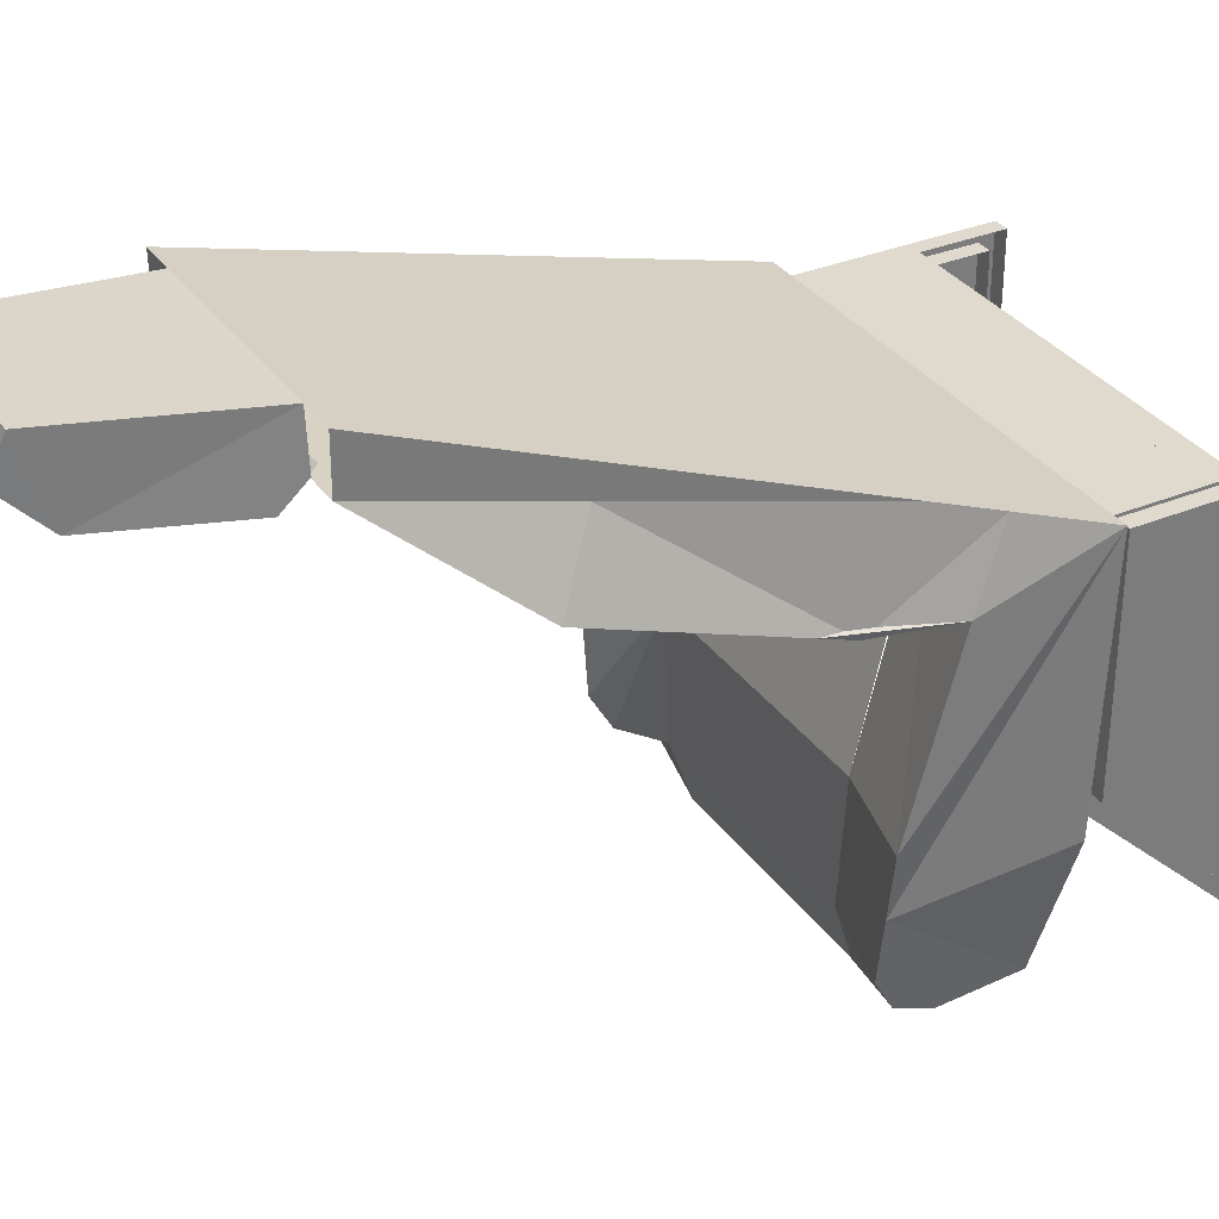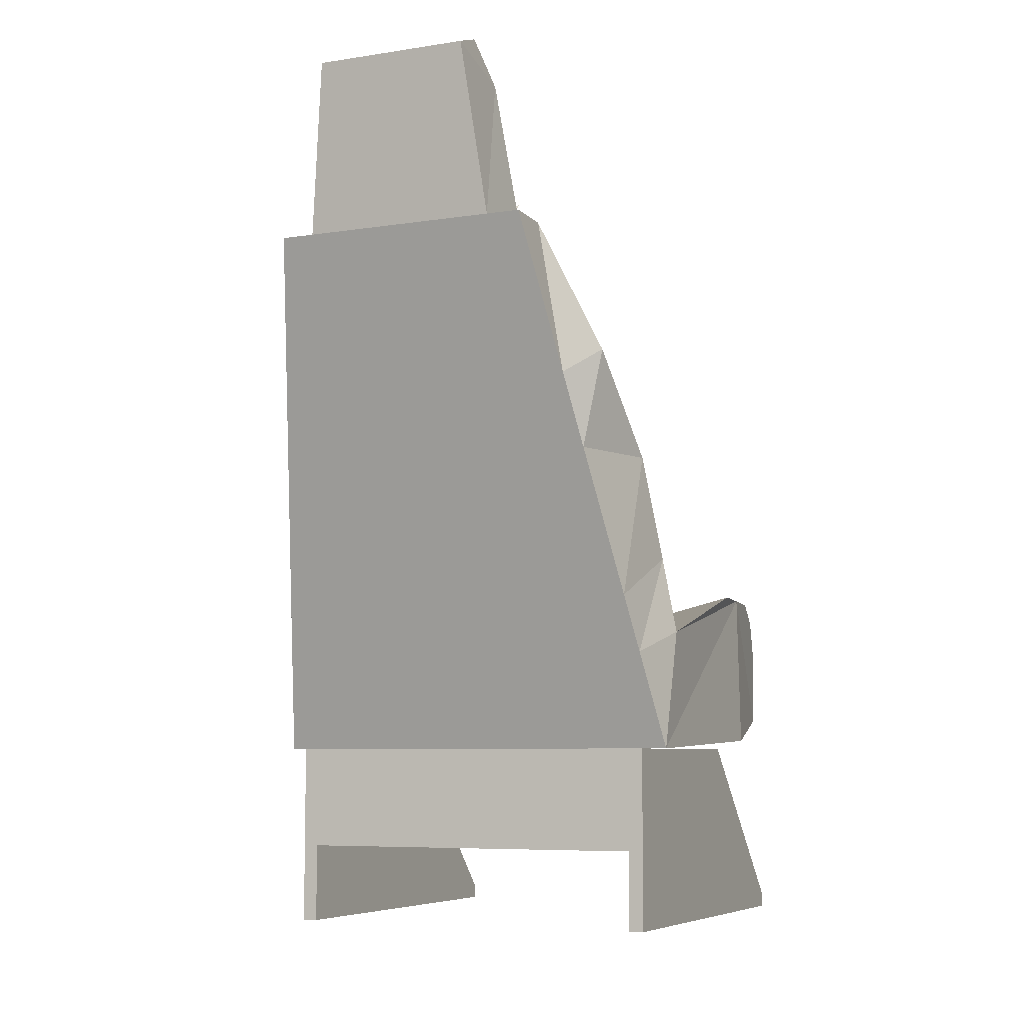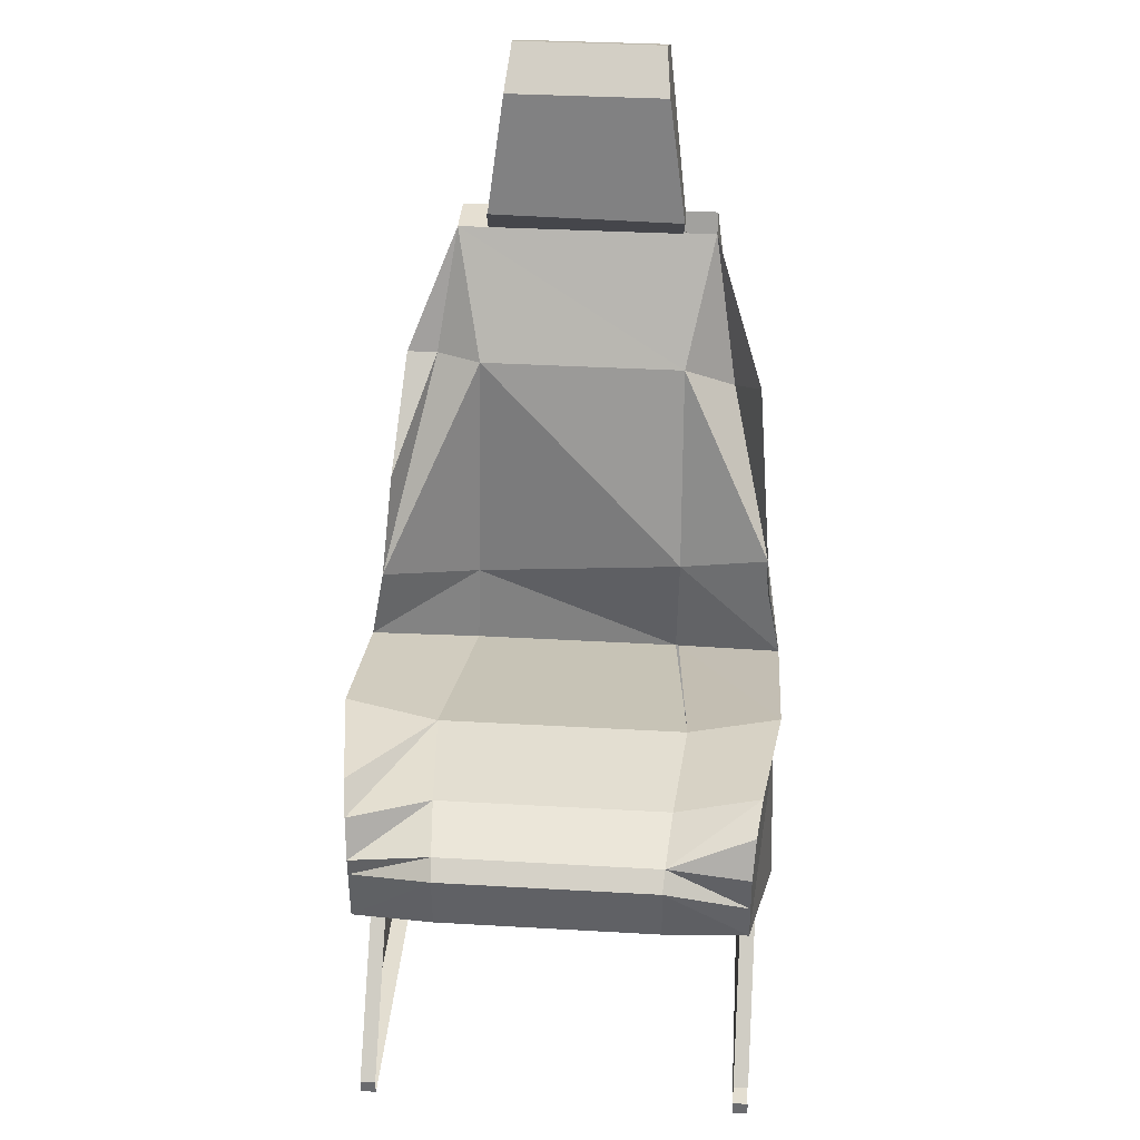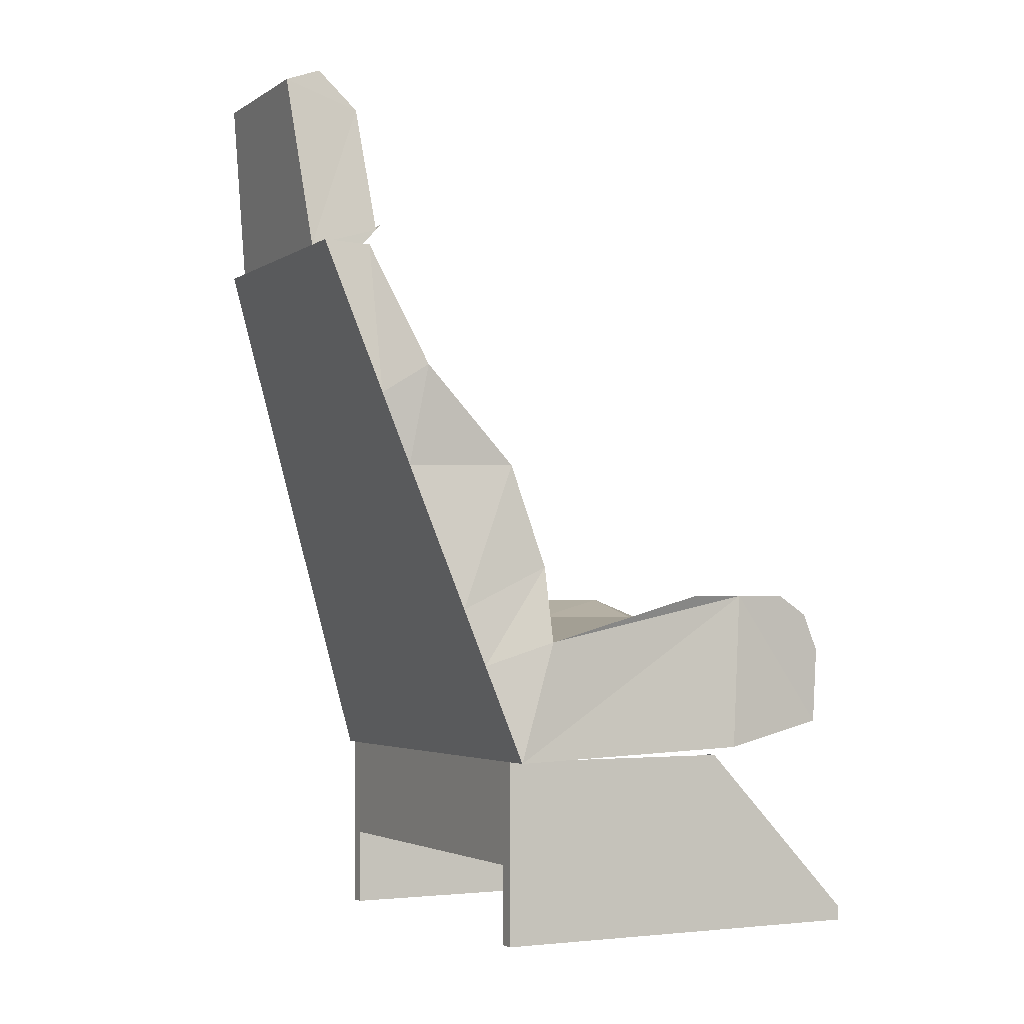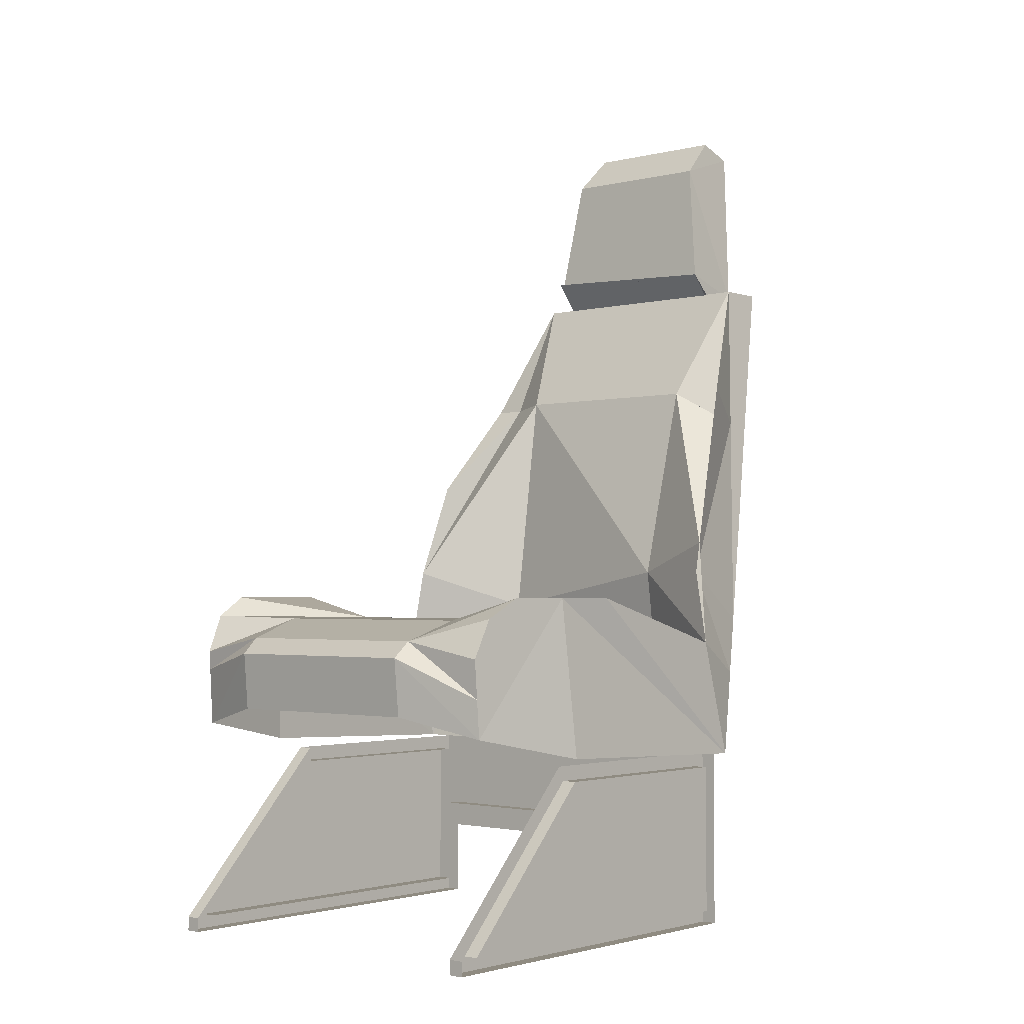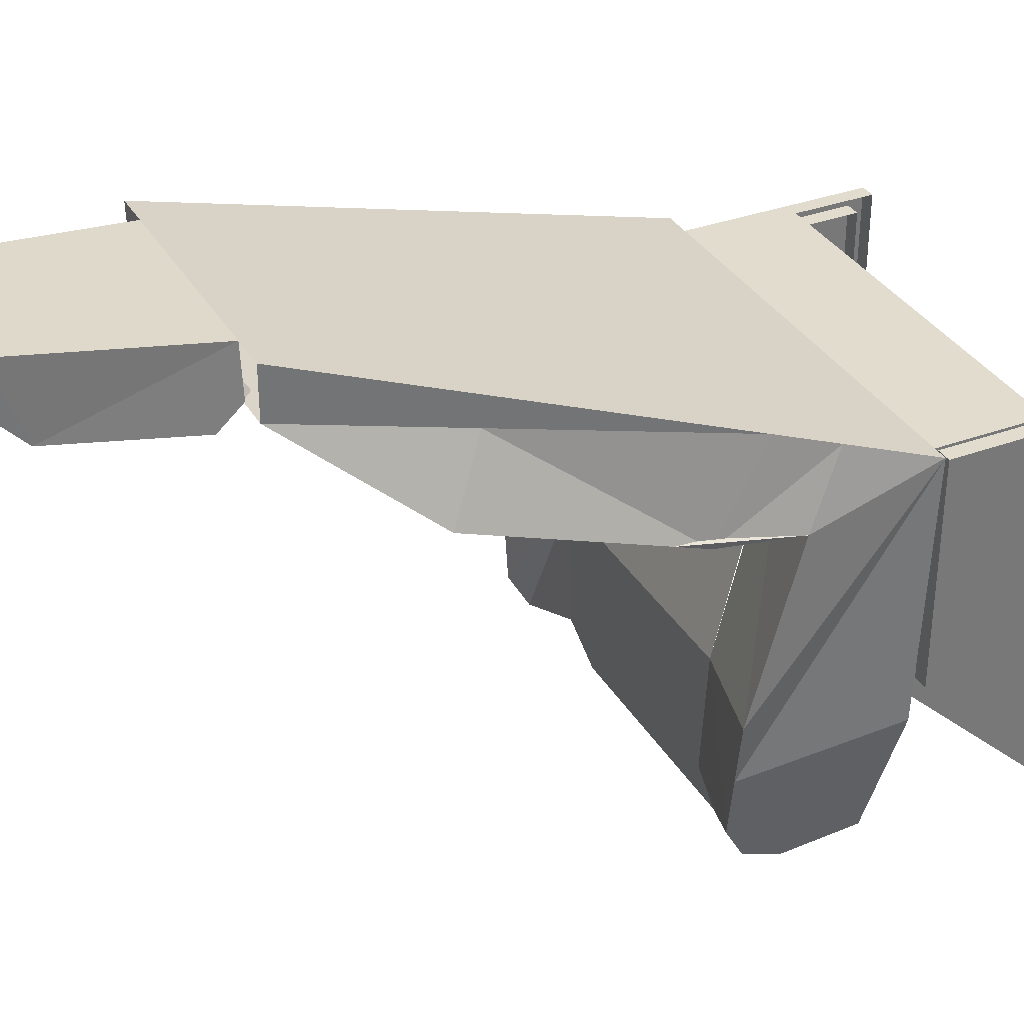
<metadata>
{"format":"obj","ext":"obj","renderer":"f3d","projection":"perspective","resolution":1024,"background":"white","views":[{"elev":32.9,"azim":-119.7,"up":"+Z"},{"elev":-7.0,"azim":24.1,"up":"+Y"},{"elev":36.1,"azim":-175.7,"up":"+Y"},{"elev":-3.1,"azim":62.3,"up":"+Y"},{"elev":-2.2,"azim":-138.9,"up":"+Y"},{"elev":34.1,"azim":-116.4,"up":"+Z"}]}
</metadata>
<code>
v -0.1714 -0.2721 -0.2582
v -0.1583 -0.2721 0.08952
v -0.1714 -0.2721 0.08952
v -0.1583 -0.2721 -0.2582
v -0.1714 -0.1142 0.08952
v -0.1583 -0.2598 -0.2582
v -0.1583 -0.2594 -0.2579
v -0.1583 -0.2034 0.08952
v -0.1714 -0.2598 -0.2582
v -0.1583 -0.2594 0.07684
v -0.1583 -0.1822 0.08952
v -0.1583 -0.2594 -0.2404
v -0.1583 -0.1142 0.08952
v -0.1583 -0.1822 0.07684
v 0.1527 -0.2034 0.08952
v -0.1583 -0.2034 0.07684
v -0.1583 -0.1142 -0.1204
v -0.1714 -0.2594 0.07684
v -0.1583 -0.1269 -0.115
v -0.1583 -0.1269 0.07684
v 0.1527 -0.1822 0.08952
v -0.1714 -0.2594 -0.2404
v -0.1714 -0.1269 -0.115
v 0.1527 -0.1142 0.08952
v 0.1527 -0.1822 0.07684
v 0.1527 -0.2721 0.08952
v 0.1527 -0.2034 0.07684
v -0.1338 0.2007 0.1728
v -0.112 0.336 0.2435
v -0.1644 0.009718 0.1319
v -0.1724 0.05432 0.06111
v -0.1724 -0.04011 0.1149
v -0.1714 -0.1269 0.07684
v 0.1659 -0.2721 0.08952
v -0.1246 0.2575 0.185
v -0.1842 -0.01093 0.05924
v -0.1842 -0.1142 0.08952
v 0.1527 -0.1269 0.07684
v 0.1659 -0.1142 0.08952
v 0.1527 -0.2721 -0.2582
v 0.1161 0.335 0.2018
v 0.1472 0.1414 0.1769
v 0.1373 0.2038 0.1983
v 0.1606 0.2274 0.1656
v -0.08282 0.336 0.2435
v 0.07018 0.4845 0.2617
v 0.08681 0.336 0.2435
v -0.08384 0.3545 0.1832
v 0.07306 0.4635 0.1967
v -0.08876 0.2308 0.1445
v -0.1565 0.2308 0.1179
v -0.112 0.336 0.2018
v -0.1699 0.08143 0.06982
v -0.1842 0.009718 -0.0141
v 0.1527 -0.2594 0.07684
v 0.1659 -0.2594 0.07684
v 0.1659 -0.2721 -0.2582
v 0.1672 0.01726 0.1344
v 0.1684 0.1426 0.08952
v 0.1161 0.336 0.2435
v 0.08904 0.335 0.2018
v -0.06498 0.4845 0.2617
v 0.0879 0.3545 0.1832
v -0.08504 0.335 0.2018
v -0.06786 0.4635 0.1967
v 0.09276 0.2308 0.1445
v -0.1343 0.2829 0.1599
v -0.1842 0.03036 -0.08744
v -0.09153 0.05432 0.09342
v 0.1659 -0.1269 0.07684
v 0.1659 -0.2598 -0.2582
v 0.1764 0.05432 0.06111
v 0.1749 -0.03107 0.1179
v 0.1334 0.2274 0.1656
v 0.08904 0.3351 0.2018
v -0.06336 0.4966 0.2305
v 0.06855 0.4966 0.2305
v -0.08234 0.3296 0.207
v 0.08754 0.3599 0.1781
v -0.177 0.03037 -0.1385
v -0.09237 -0.04923 0.1103
v -0.08979 -0.04923 0.1103
v 0.1659 -0.1269 -0.115
v 0.1659 -0.2594 -0.2404
v 0.1659 -0.1142 -0.1204
v 0.1527 -0.2598 -0.2582
v 0.1883 -0.01093 0.05924
v 0.1883 -0.1142 0.08952
v -0.1697 0.03037 -0.1896
v -0.1834 -0.106 -0.1274
v -0.09886 -0.01901 0.01143
v 0.09546 0.02169 0.119
v 0.1527 -0.1269 -0.115
v 0.181 0.03037 -0.1385
v -0.1053 0.01121 -0.08744
v -0.1656 0.01353 -0.2188
v -0.1641 -0.08522 -0.2294
v 0.09642 -0.04923 0.1103
v 0.1527 -0.2594 -0.001245
v 0.1527 -0.1142 -0.1204
v 0.1874 -0.106 -0.1274
v 0.1883 0.009718 -0.0141
v -0.1011 0.01121 -0.1385
v -0.1634 -0.01934 -0.2339
v -0.09291 -0.00563 -0.2394
v -0.1637 -0.05228 -0.2316
v 0.1527 -0.2594 -0.2404
v 0.1681 -0.08522 -0.2294
v 0.1883 0.03036 -0.08744
v 0.1094 0.01121 -0.08744
v -0.09699 0.01122 -0.1896
v 0.101 0.01122 -0.1896
v -0.09165 -0.01934 -0.2545
v 0.1678 -0.05228 -0.2316
v 0.1737 0.03037 -0.1896
v -0.09201 -0.06863 -0.25
v 0.1676 -0.03581 -0.2327
v 0.0957 -0.01934 -0.2545
v 0.1696 0.01353 -0.2188
v 0.09691 -0.00563 -0.2394
v 0.1674 -0.01934 -0.2339
v 0.09606 -0.06863 -0.25
v -0.1644 0.1426 0.08952
g mesh1_mesh1-geometry
f 1 2 3
f 2 1 4
f 3 2 1
f 4 1 2
f 2 5 3
f 3 5 2
f 1 6 4
f 4 6 1
f 7 2 4
f 4 2 7
f 8 5 2
f 2 5 8
f 6 1 9
f 9 1 6
f 2 7 10
f 10 7 2
f 11 5 8
f 8 5 11
f 2 10 8
f 8 10 2
f 10 7 12
f 12 7 10
f 5 11 13
f 13 11 5
f 8 14 11
f 11 14 8
f 15 11 8
f 8 11 15
f 8 10 16
f 16 10 8
f 17 12 7
f 7 12 17
f 12 18 10
f 10 18 12
f 12 10 19
f 11 20 13
f 13 20 11
f 11 13 21
f 14 8 16
f 16 8 14
f 14 21 11
f 11 21 14
f 20 11 14
f 14 11 20
f 11 15 21
f 21 15 11
f 16 15 8
f 8 15 16
f 18 16 10
f 10 16 18
f 16 19 10
f 12 17 19
f 19 17 12
f 18 12 22
f 22 12 18
f 23 12 19
f 19 12 23
f 13 20 17
f 17 20 13
f 24 21 13
f 16 18 14
f 14 18 16
f 25 16 14
f 14 16 25
f 14 19 16
f 21 14 25
f 25 14 21
f 14 18 20
f 20 18 14
f 20 19 14
f 15 25 21
f 21 25 15
f 26 21 15
f 15 21 26
f 15 16 27
f 27 16 15
f 19 17 20
f 20 17 19
f 12 23 22
f 22 23 12
f 23 18 22
f 20 23 19
f 19 23 20
f 26 24 21
f 21 24 26
f 28 29 30
f 31 30 32
f 16 25 27
f 27 25 16
f 20 18 33
f 33 18 20
f 25 15 27
f 27 15 25
f 18 23 33
f 23 20 33
f 33 20 23
f 34 24 26
f 26 24 34
f 29 28 35
f 28 30 31
f 36 32 37
f 31 32 36
f 38 27 25
f 25 27 38
f 24 34 39
f 39 34 24
f 40 34 26
f 26 34 40
f 41 42 43
f 43 42 41
f 42 43 44
f 45 46 47
f 48 47 45
f 45 47 48
f 45 49 47
f 47 49 45
f 50 35 28
f 35 41 28
f 35 28 51
f 29 35 52
f 28 31 53
f 37 54 36
f 36 31 53
f 38 55 27
f 27 55 38
f 34 56 39
f 39 56 34
f 34 40 57
f 57 40 34
f 42 41 58
f 58 41 42
f 58 42 59
f 60 41 43
f 44 43 41
f 59 42 44
f 61 60 47
f 46 45 62
f 46 49 47
f 47 48 63
f 63 48 47
f 45 64 48
f 65 45 48
f 49 45 65
f 65 45 49
f 49 63 47
f 35 50 52
f 50 28 53
f 50 28 41
f 41 28 50
f 28 66 50
f 50 66 28
f 41 35 52
f 28 41 66
f 66 41 28
f 67 35 51
f 35 67 52
f 54 37 68
f 54 68 36
f 36 69 53
f 70 55 38
f 38 55 70
f 34 71 56
f 56 71 34
f 39 56 70
f 70 56 39
f 40 71 57
f 57 71 40
f 71 34 57
f 57 34 71
f 72 73 58
f 41 74 58
f 58 74 41
f 72 58 59
f 74 58 59
f 59 58 74
f 60 61 41
f 74 44 41
f 59 44 74
f 47 75 61
f 75 47 63
f 62 45 65
f 76 46 62
f 49 62 46
f 46 62 49
f 77 49 46
f 77 49 46
f 46 49 77
f 49 48 63
f 78 63 48
f 48 63 79
f 79 63 48
f 48 49 65
f 77 65 49
f 62 49 65
f 65 49 62
f 52 50 41
f 53 69 50
f 50 66 41
f 69 66 50
f 74 41 66
f 52 67 51
f 51 67 52
f 52 67 51
f 51 67 52
f 80 68 37
f 81 36 68
f 36 81 69
f 69 81 36
f 36 82 69
f 55 70 56
f 56 70 55
f 83 38 70
f 70 38 83
f 56 71 84
f 84 71 56
f 39 70 85
f 85 70 39
f 71 40 86
f 86 40 71
f 87 88 73
f 72 87 73
f 74 72 58
f 58 72 74
f 72 59 74
f 63 78 75
f 76 62 65
f 46 76 77
f 65 77 76
f 72 74 66
f 80 89 68
f 80 37 90
f 81 68 91
f 69 82 92
f 84 55 56
f 56 55 84
f 38 83 93
f 93 83 38
f 83 85 70
f 70 85 83
f 85 84 71
f 71 84 85
f 86 85 71
f 71 85 86
f 94 88 87
f 92 87 72
f 92 72 66
f 95 68 89
f 80 96 89
f 80 90 97
f 95 91 68
f 82 98 92
f 55 84 99
f 99 84 55
f 84 85 83
f 83 85 84
f 85 86 100
f 100 86 85
f 101 88 94
f 102 94 87
f 92 98 87
f 95 89 103
f 80 104 96
f 105 89 96
f 106 80 97
f 95 98 82
f 99 84 107
f 107 84 99
f 108 101 94
f 94 102 109
f 110 102 87
f 110 87 98
f 111 103 89
f 103 112 95
f 80 106 104
f 96 104 105
f 111 89 105
f 97 113 106
f 98 95 110
f 108 94 114
f 102 110 109
f 109 115 94
f 111 112 103
f 110 95 112
f 106 105 104
f 105 112 111
f 97 116 113
f 113 105 106
f 117 114 94
f 114 118 108
f 115 109 110
f 115 119 94
f 119 110 112
f 112 105 120
f 116 118 113
f 113 120 105
f 118 114 117
f 121 117 94
f 118 122 108
f 119 115 110
f 119 121 94
f 112 121 119
f 120 121 112
f 118 116 122
f 120 113 118
f 117 120 118
f 117 121 120
g mesh1_mesh1-geometry
f 19 10 12
f 10 19 16
f 16 19 14
f 14 19 20
f 22 18 23
f 33 23 18
f 47 46 45
f 62 45 46
f 47 49 46
f 48 64 45
f 48 45 65
f 47 63 49
f 61 75 47
f 63 47 75
f 65 45 62
f 62 46 76
f 46 49 77
f 63 48 49
f 48 63 78
f 65 49 48
f 49 65 77
f 41 50 52
f 41 66 50
f 50 66 69
f 56 83 70
f 70 83 56
f 75 78 63
f 65 62 76
f 77 76 46
f 76 77 65
f 69 66 92
f 92 82 69
f 83 56 84
f 84 56 83
f 92 98 82
f 82 98 95
f 95 112 103
f 110 95 98
f 103 112 111
f 112 95 110
f 111 112 105
f 120 105 112
f 113 118 116
f 105 120 113
f 122 116 118
f 118 113 120
g mesh1_mesh1-geometry
f 21 13 11
f 30 13 5
f 5 13 30
f 13 21 24
f 29 13 30
f 30 13 29
f 30 5 32
f 32 5 30
f 42 24 13
f 13 24 42
f 45 13 29
f 29 13 45
f 30 29 28
f 32 5 37
f 37 5 32
f 32 30 31
f 42 39 24
f 24 39 42
f 42 13 43
f 43 13 42
f 47 13 45
f 45 13 47
f 35 28 29
f 31 30 28
f 37 32 36
f 36 32 31
f 58 39 42
f 42 39 58
f 43 13 60
f 60 13 43
f 44 43 42
f 60 13 47
f 47 13 60
f 28 35 50
f 28 41 35
f 51 28 35
f 35 28 51
f 51 28 35
f 52 35 29
f 53 31 28
f 36 54 37
f 53 31 36
f 73 39 58
f 58 39 73
f 59 42 58
f 43 41 60
f 41 43 44
f 44 42 59
f 47 60 61
f 52 50 35
f 53 28 50
f 52 35 41
f 28 123 51
f 51 123 28
f 51 35 67
f 67 35 51
f 51 35 67
f 52 67 35
f 35 67 52
f 52 67 35
f 123 28 53
f 53 28 123
f 68 37 54
f 36 68 54
f 53 69 36
f 39 73 88
f 88 73 39
f 58 73 72
f 59 58 72
f 41 61 60
f 41 44 74
f 74 44 59
f 50 69 53
f 66 41 74
f 37 68 80
f 68 36 81
f 69 82 36
f 73 88 87
f 73 87 72
f 74 59 72
f 92 66 69
f 66 74 72
f 68 89 80
f 90 37 80
f 91 68 81
f 87 88 94
f 72 87 92
f 66 72 92
f 89 68 95
f 89 96 80
f 97 90 80
f 68 91 95
f 94 88 101
f 87 94 102
f 87 98 92
f 103 89 95
f 96 104 80
f 96 89 105
f 97 80 106
f 94 101 108
f 109 102 94
f 87 102 110
f 98 87 110
f 89 103 111
f 104 106 80
f 105 104 96
f 105 89 111
f 106 113 97
f 114 94 108
f 109 110 102
f 94 115 109
f 104 105 106
f 113 116 97
f 106 105 113
f 94 114 117
f 108 118 114
f 110 109 115
f 94 119 115
f 112 110 119
f 117 114 118
f 94 117 121
f 108 122 118
f 110 115 119
f 94 121 119
f 119 121 112
f 112 121 120
f 118 120 117
f 120 121 117

</code>
